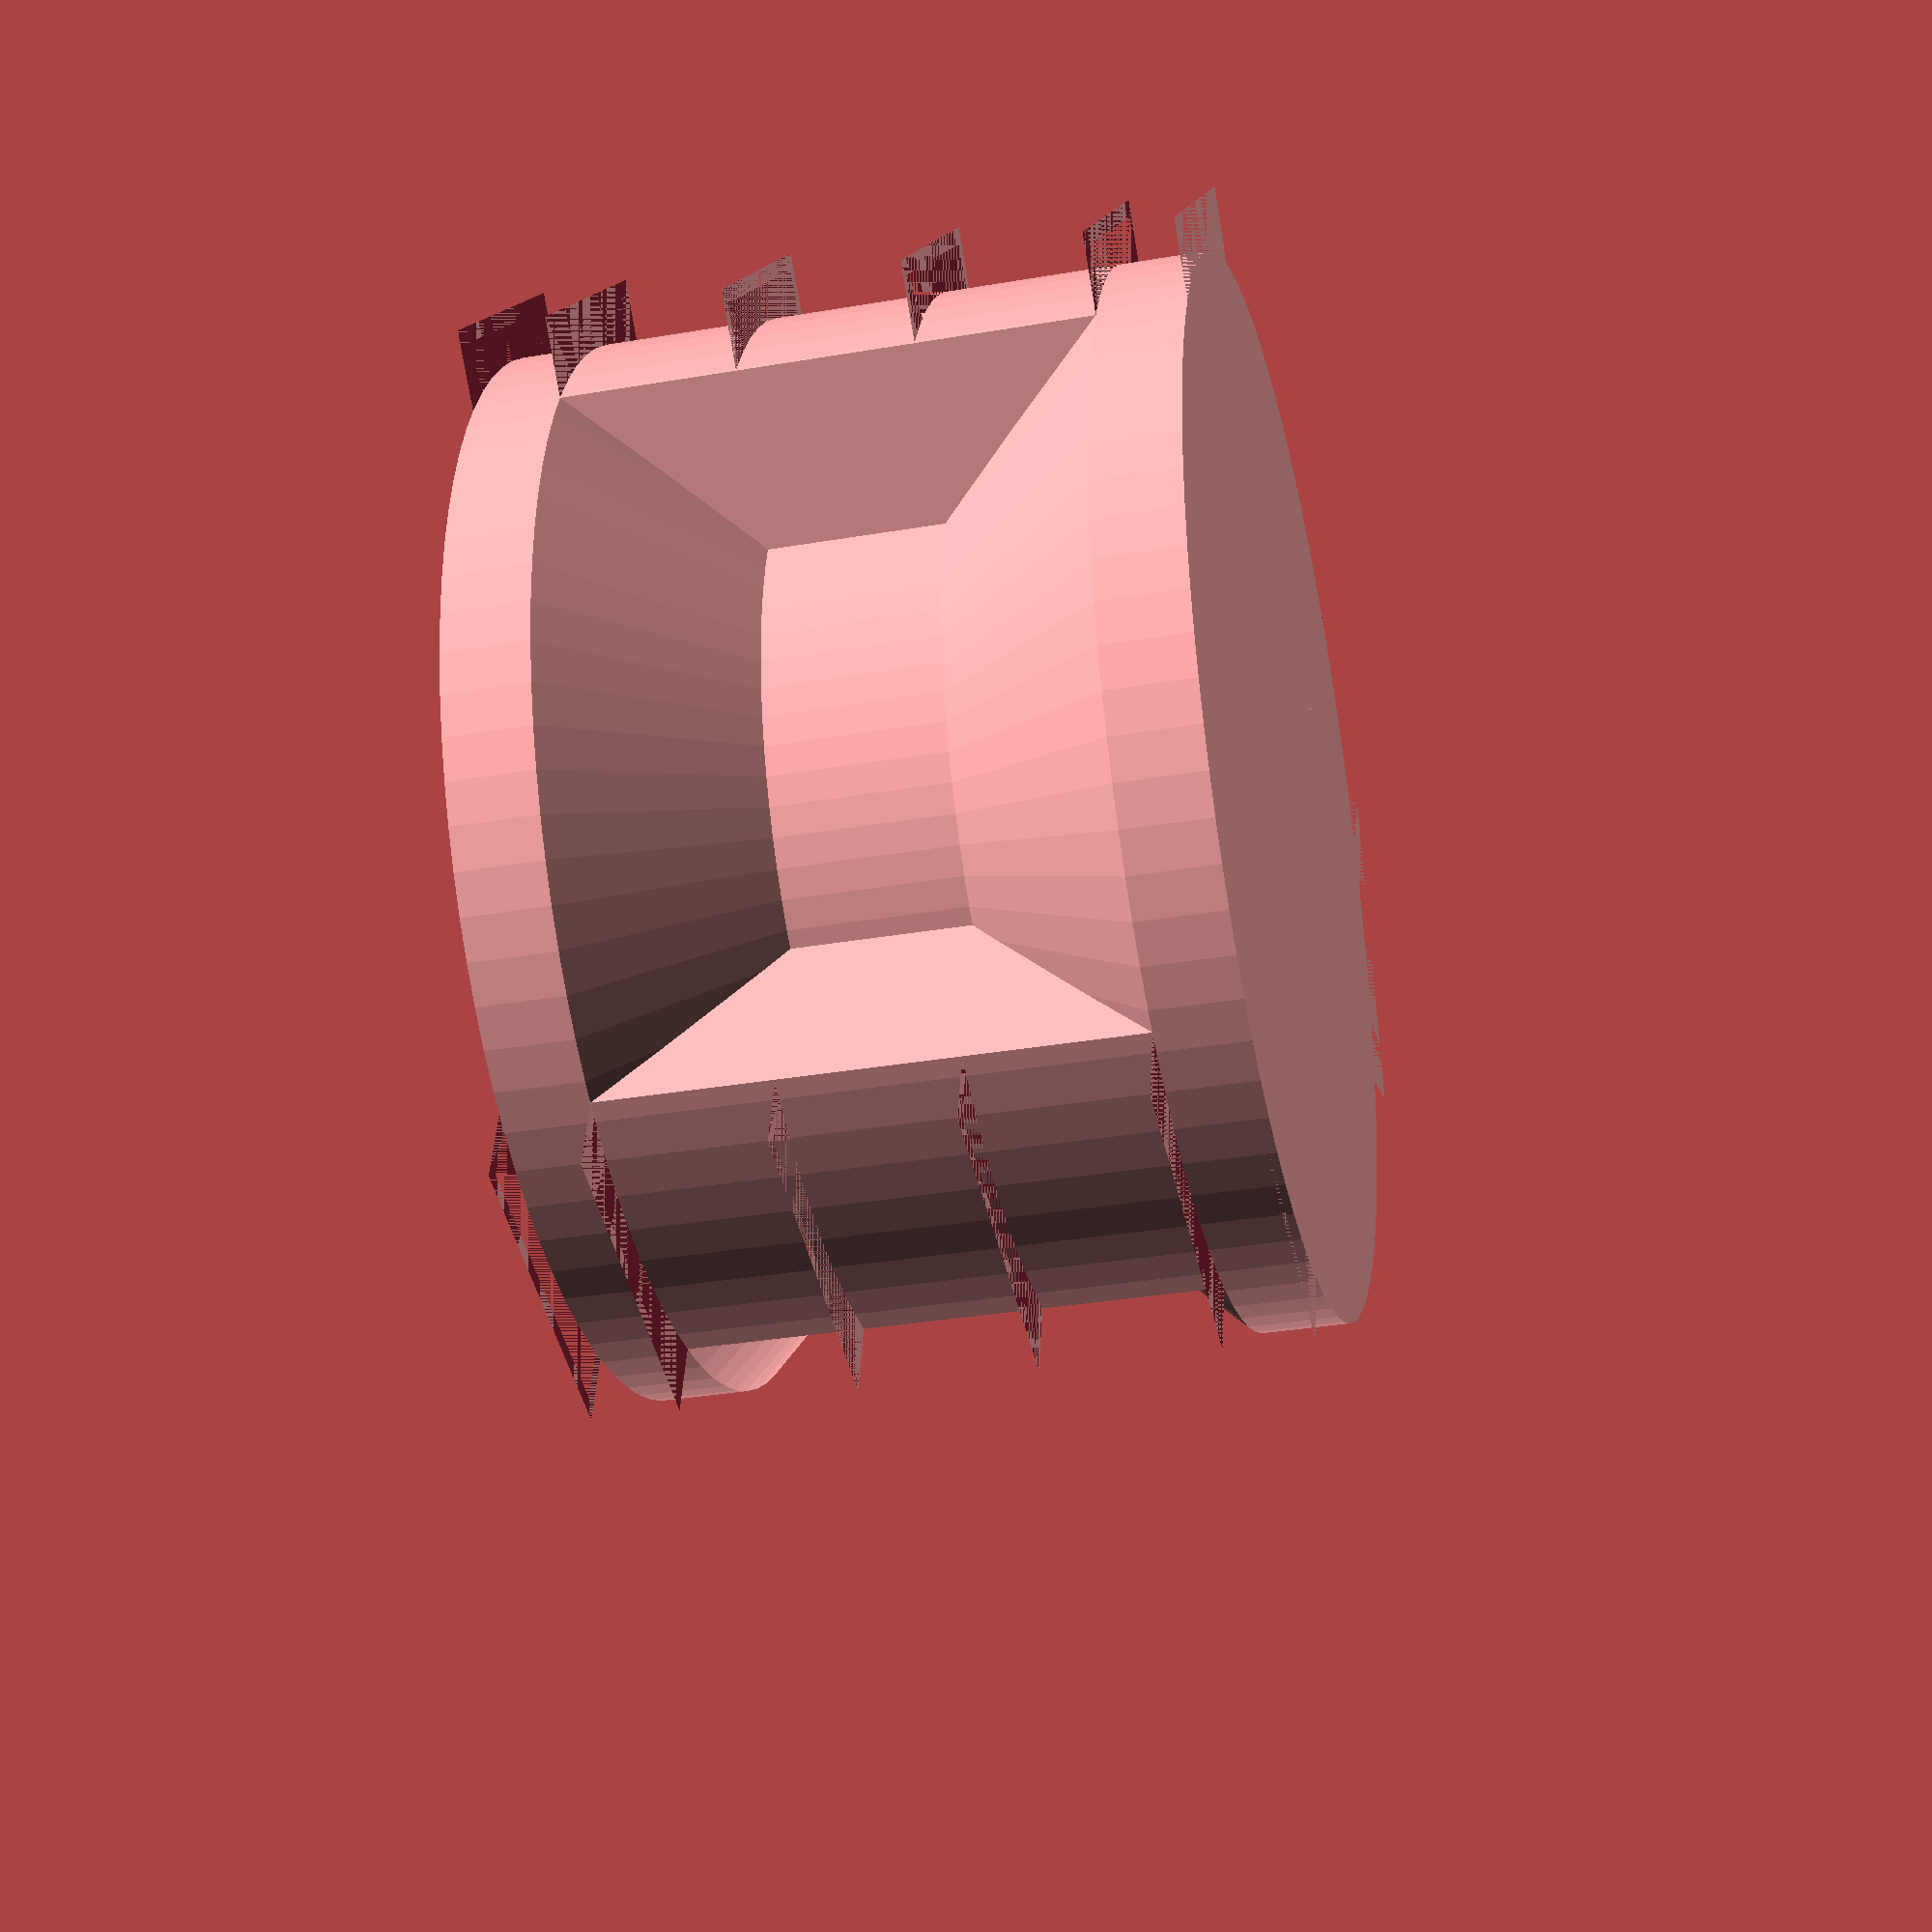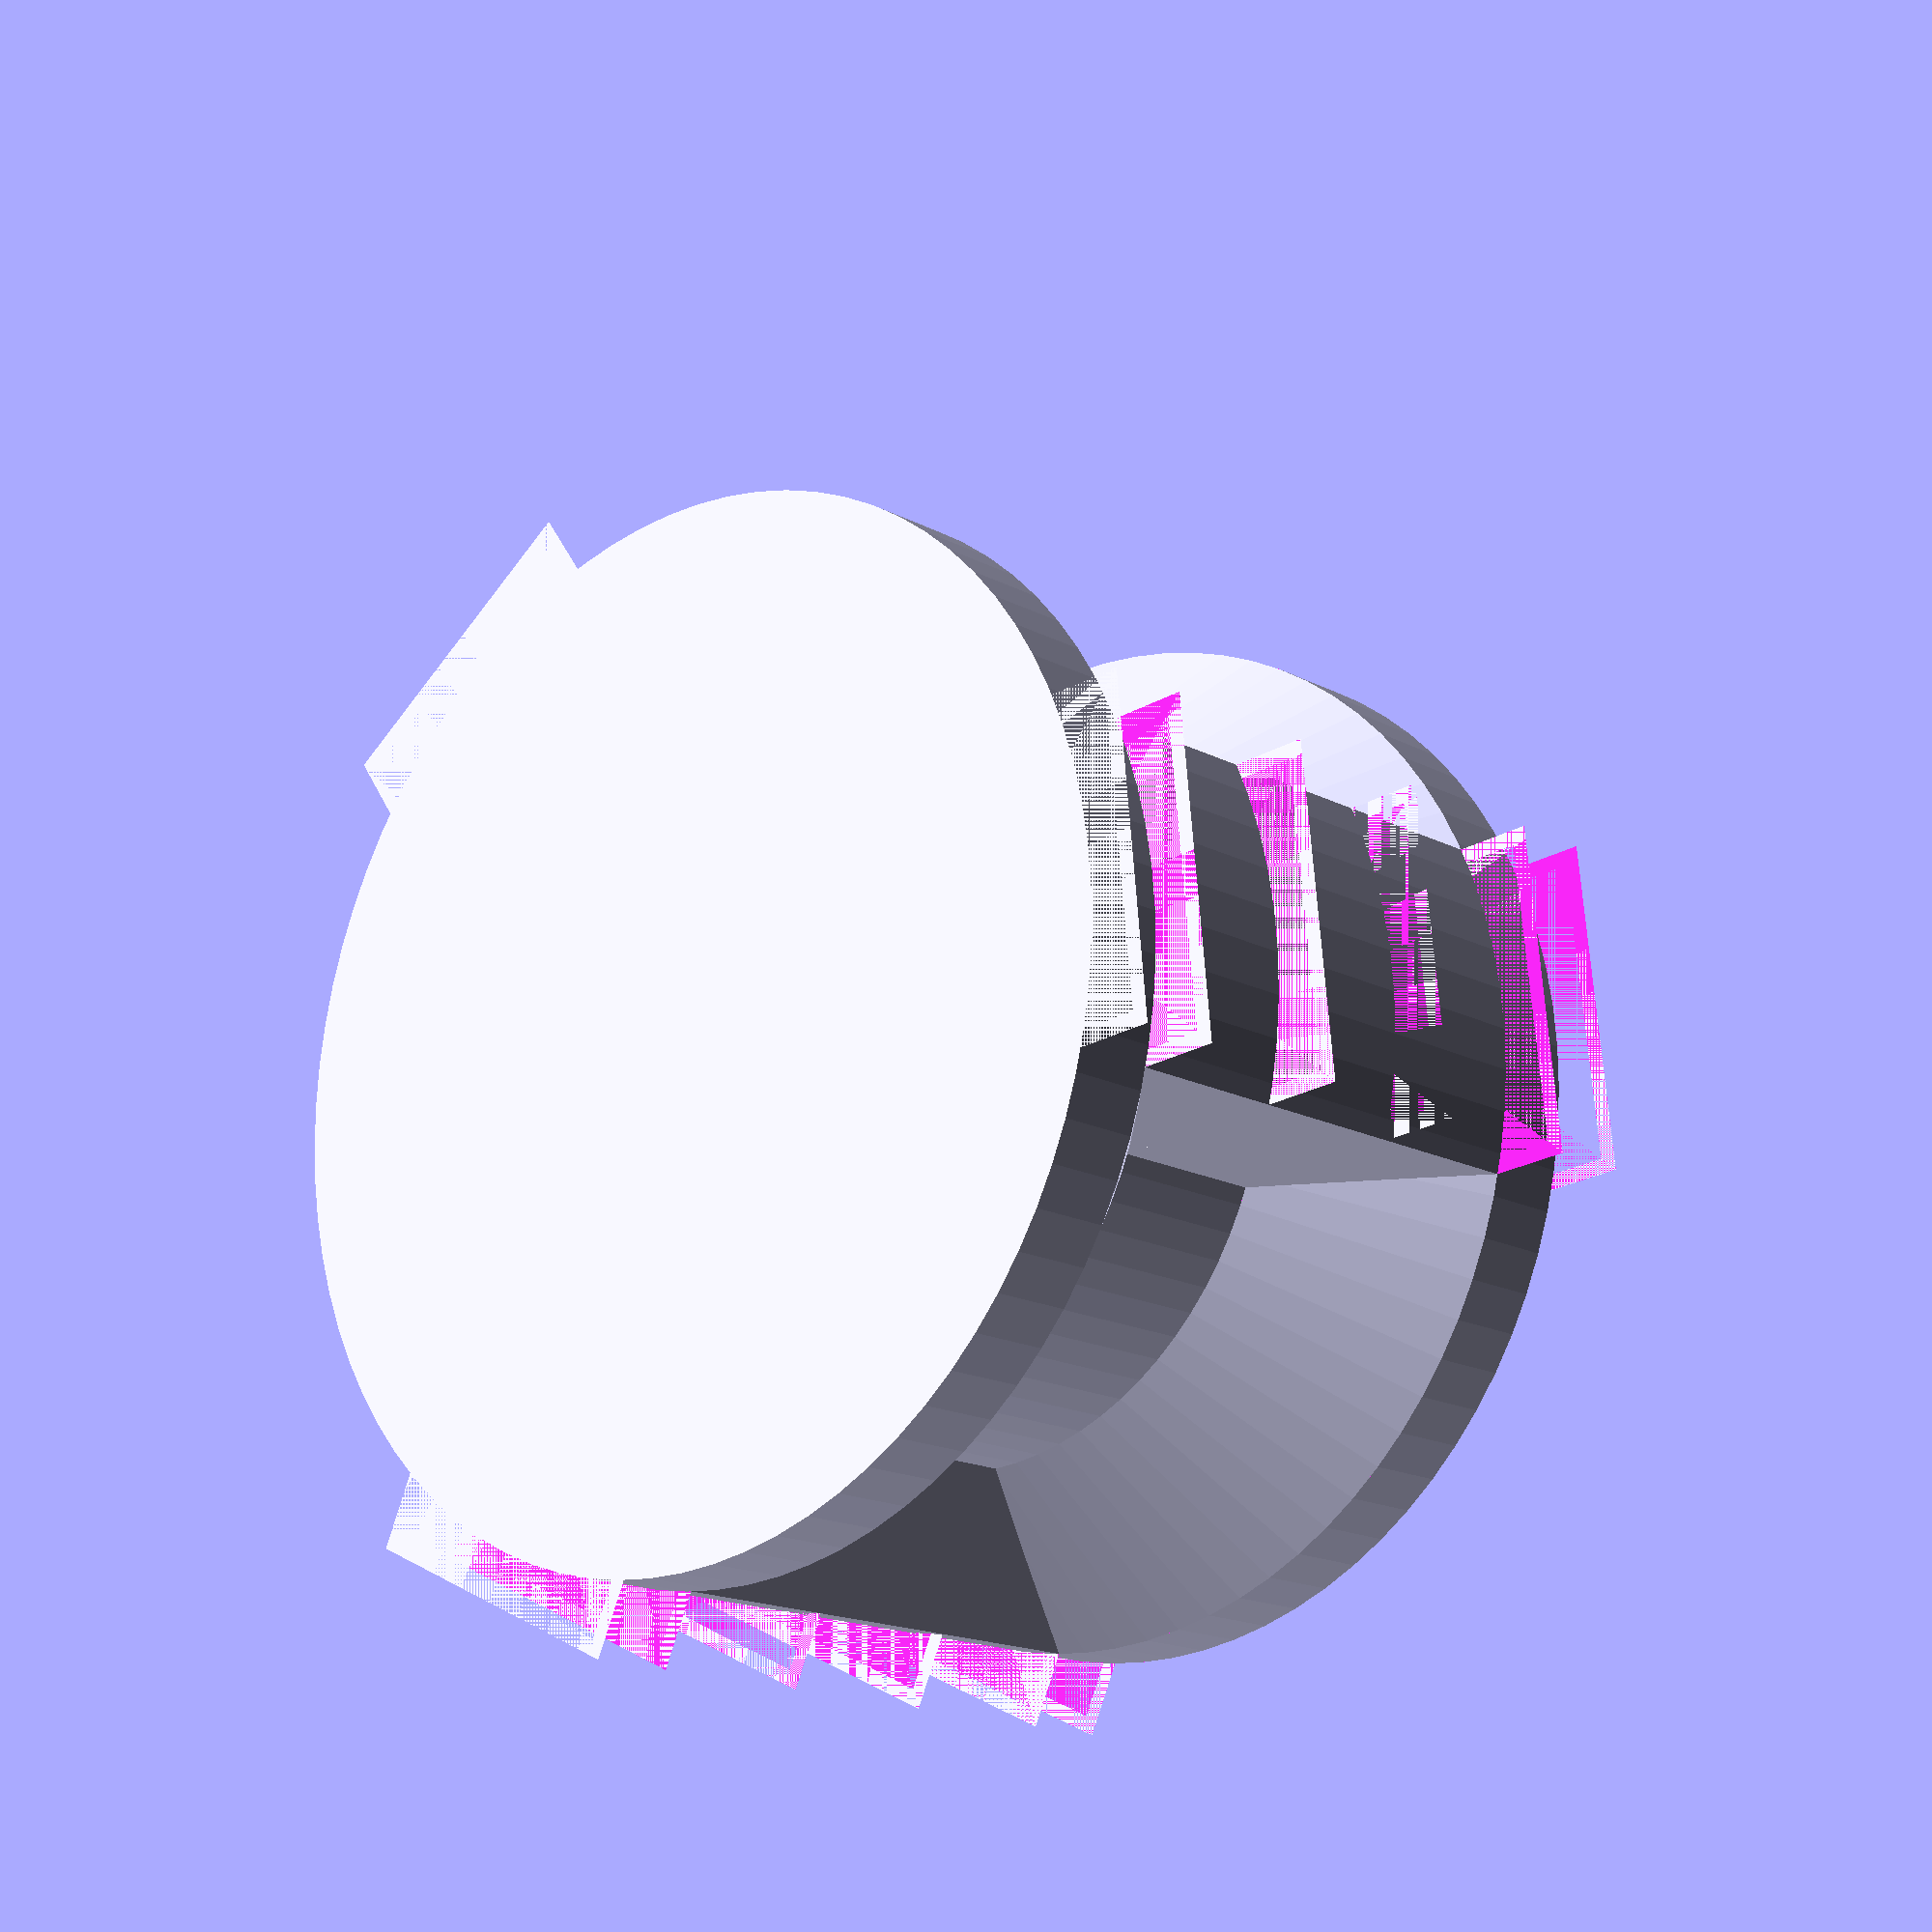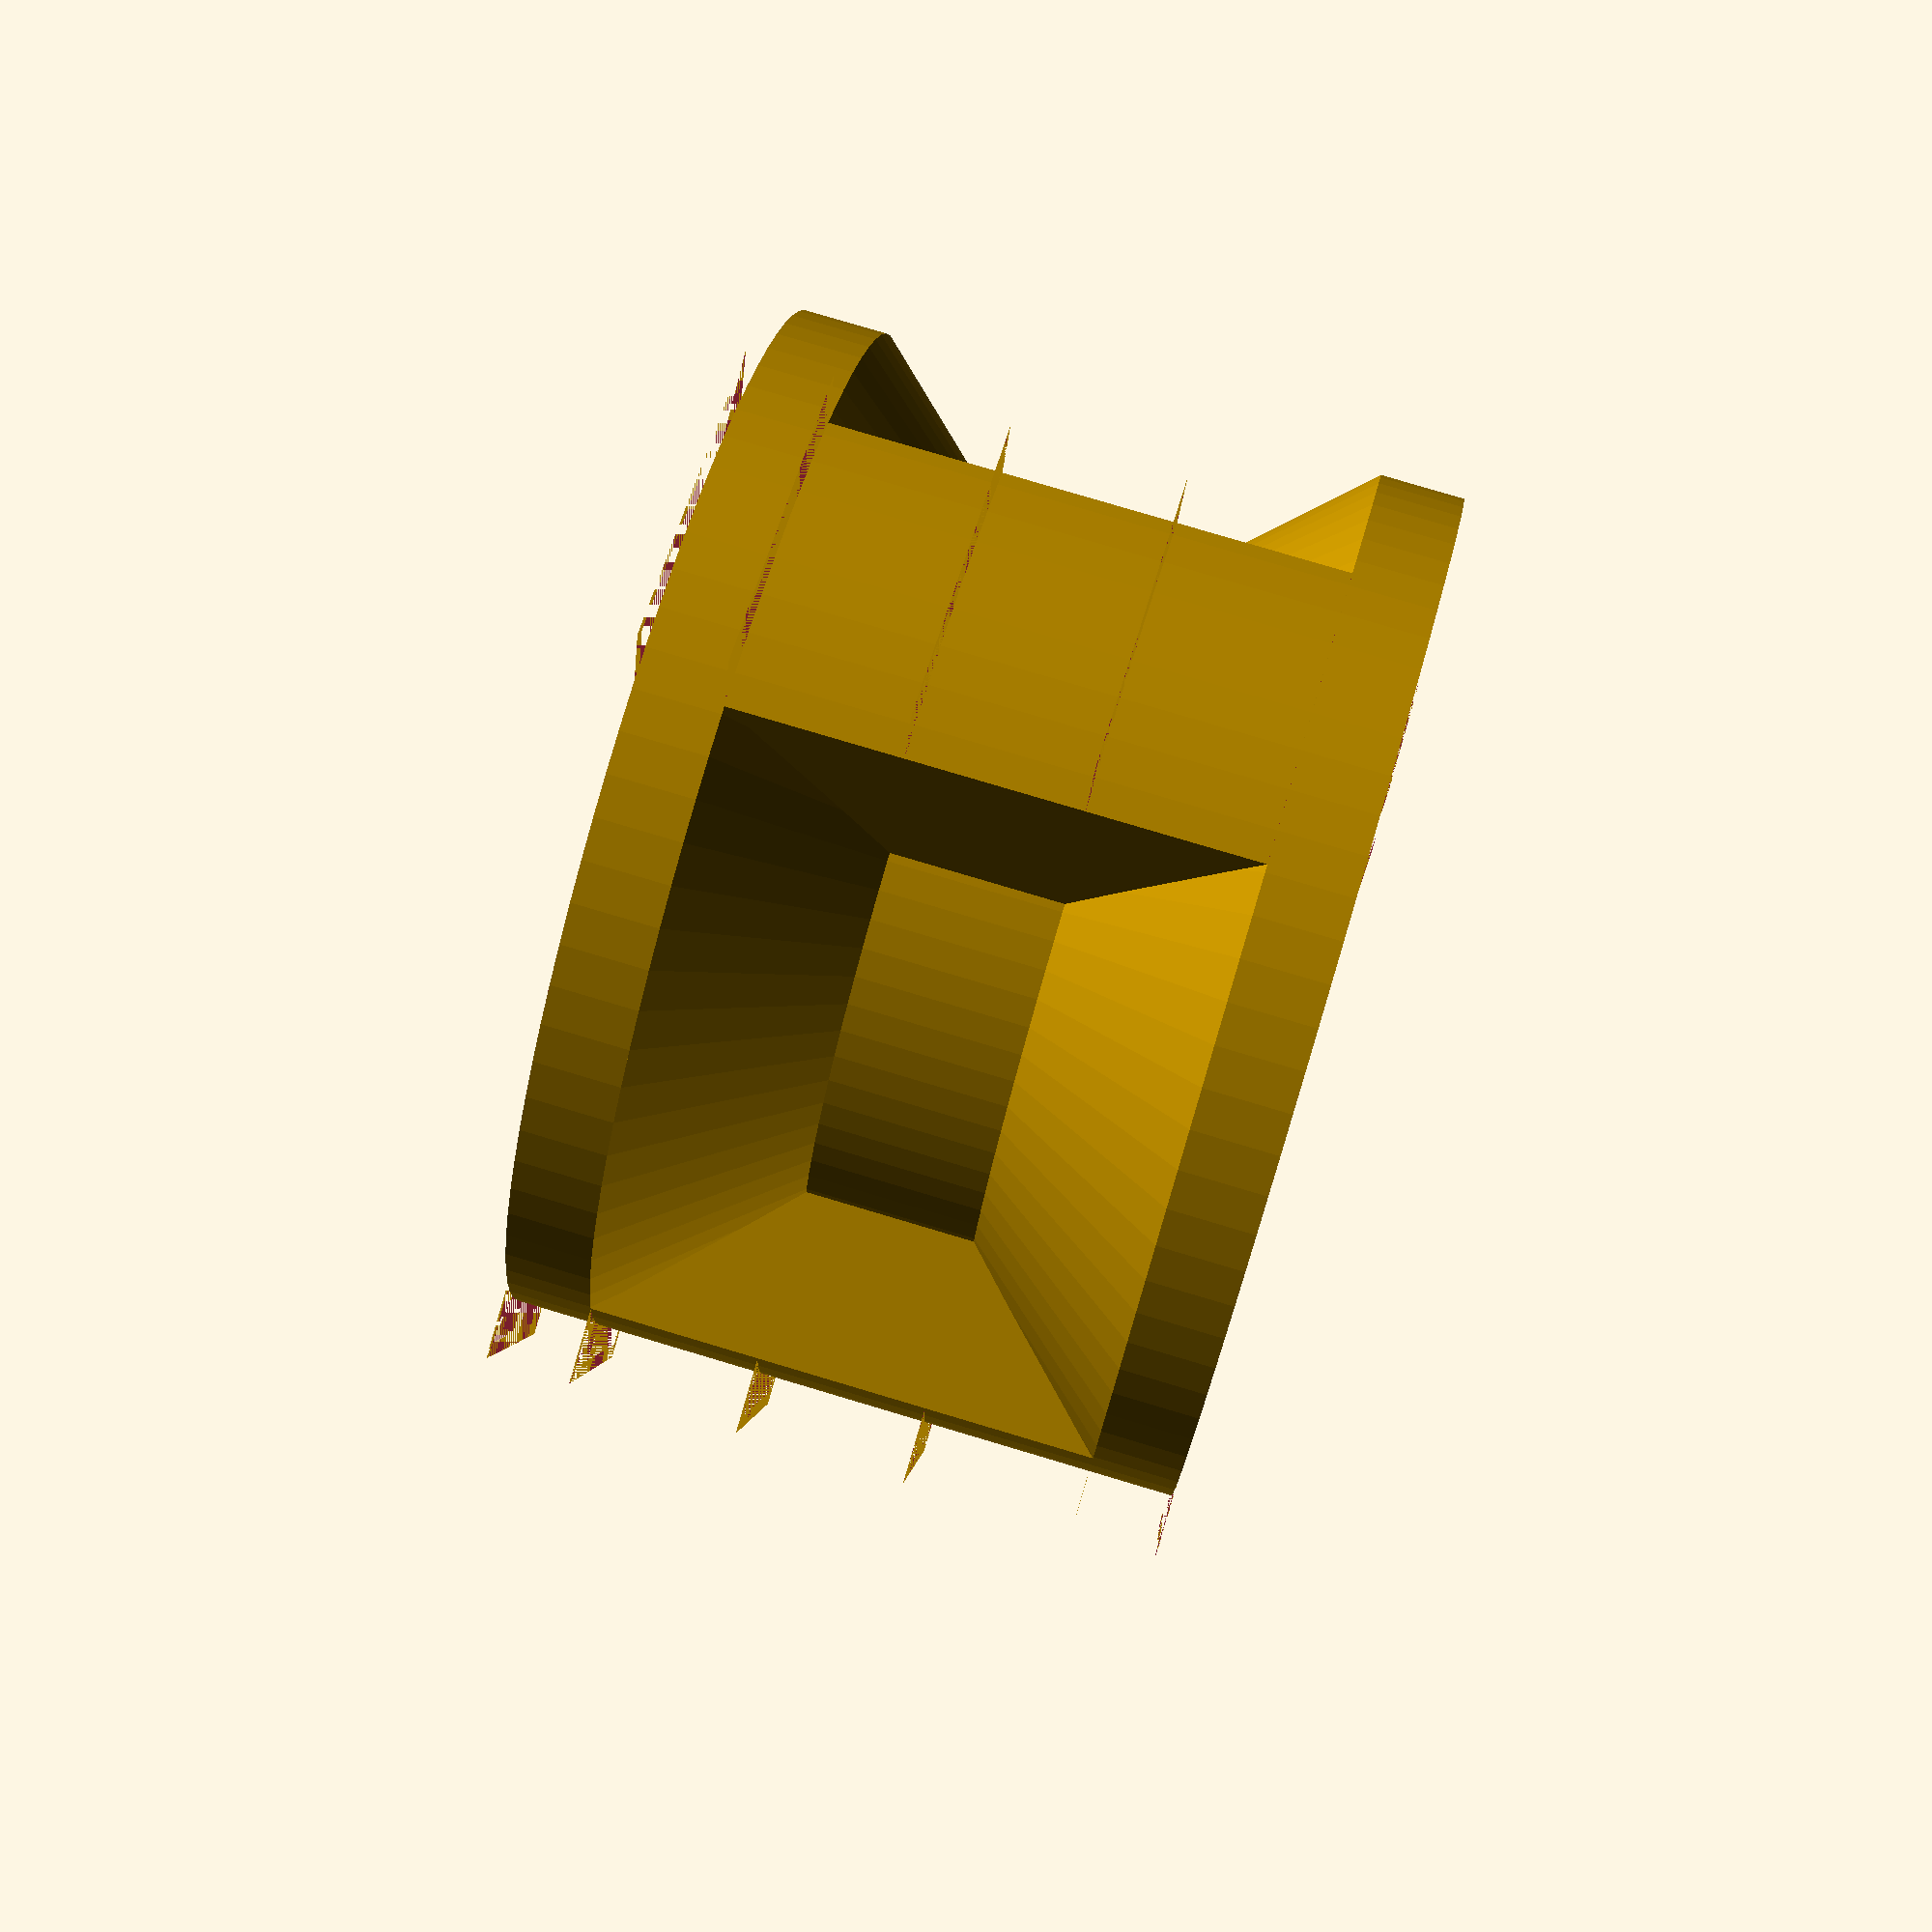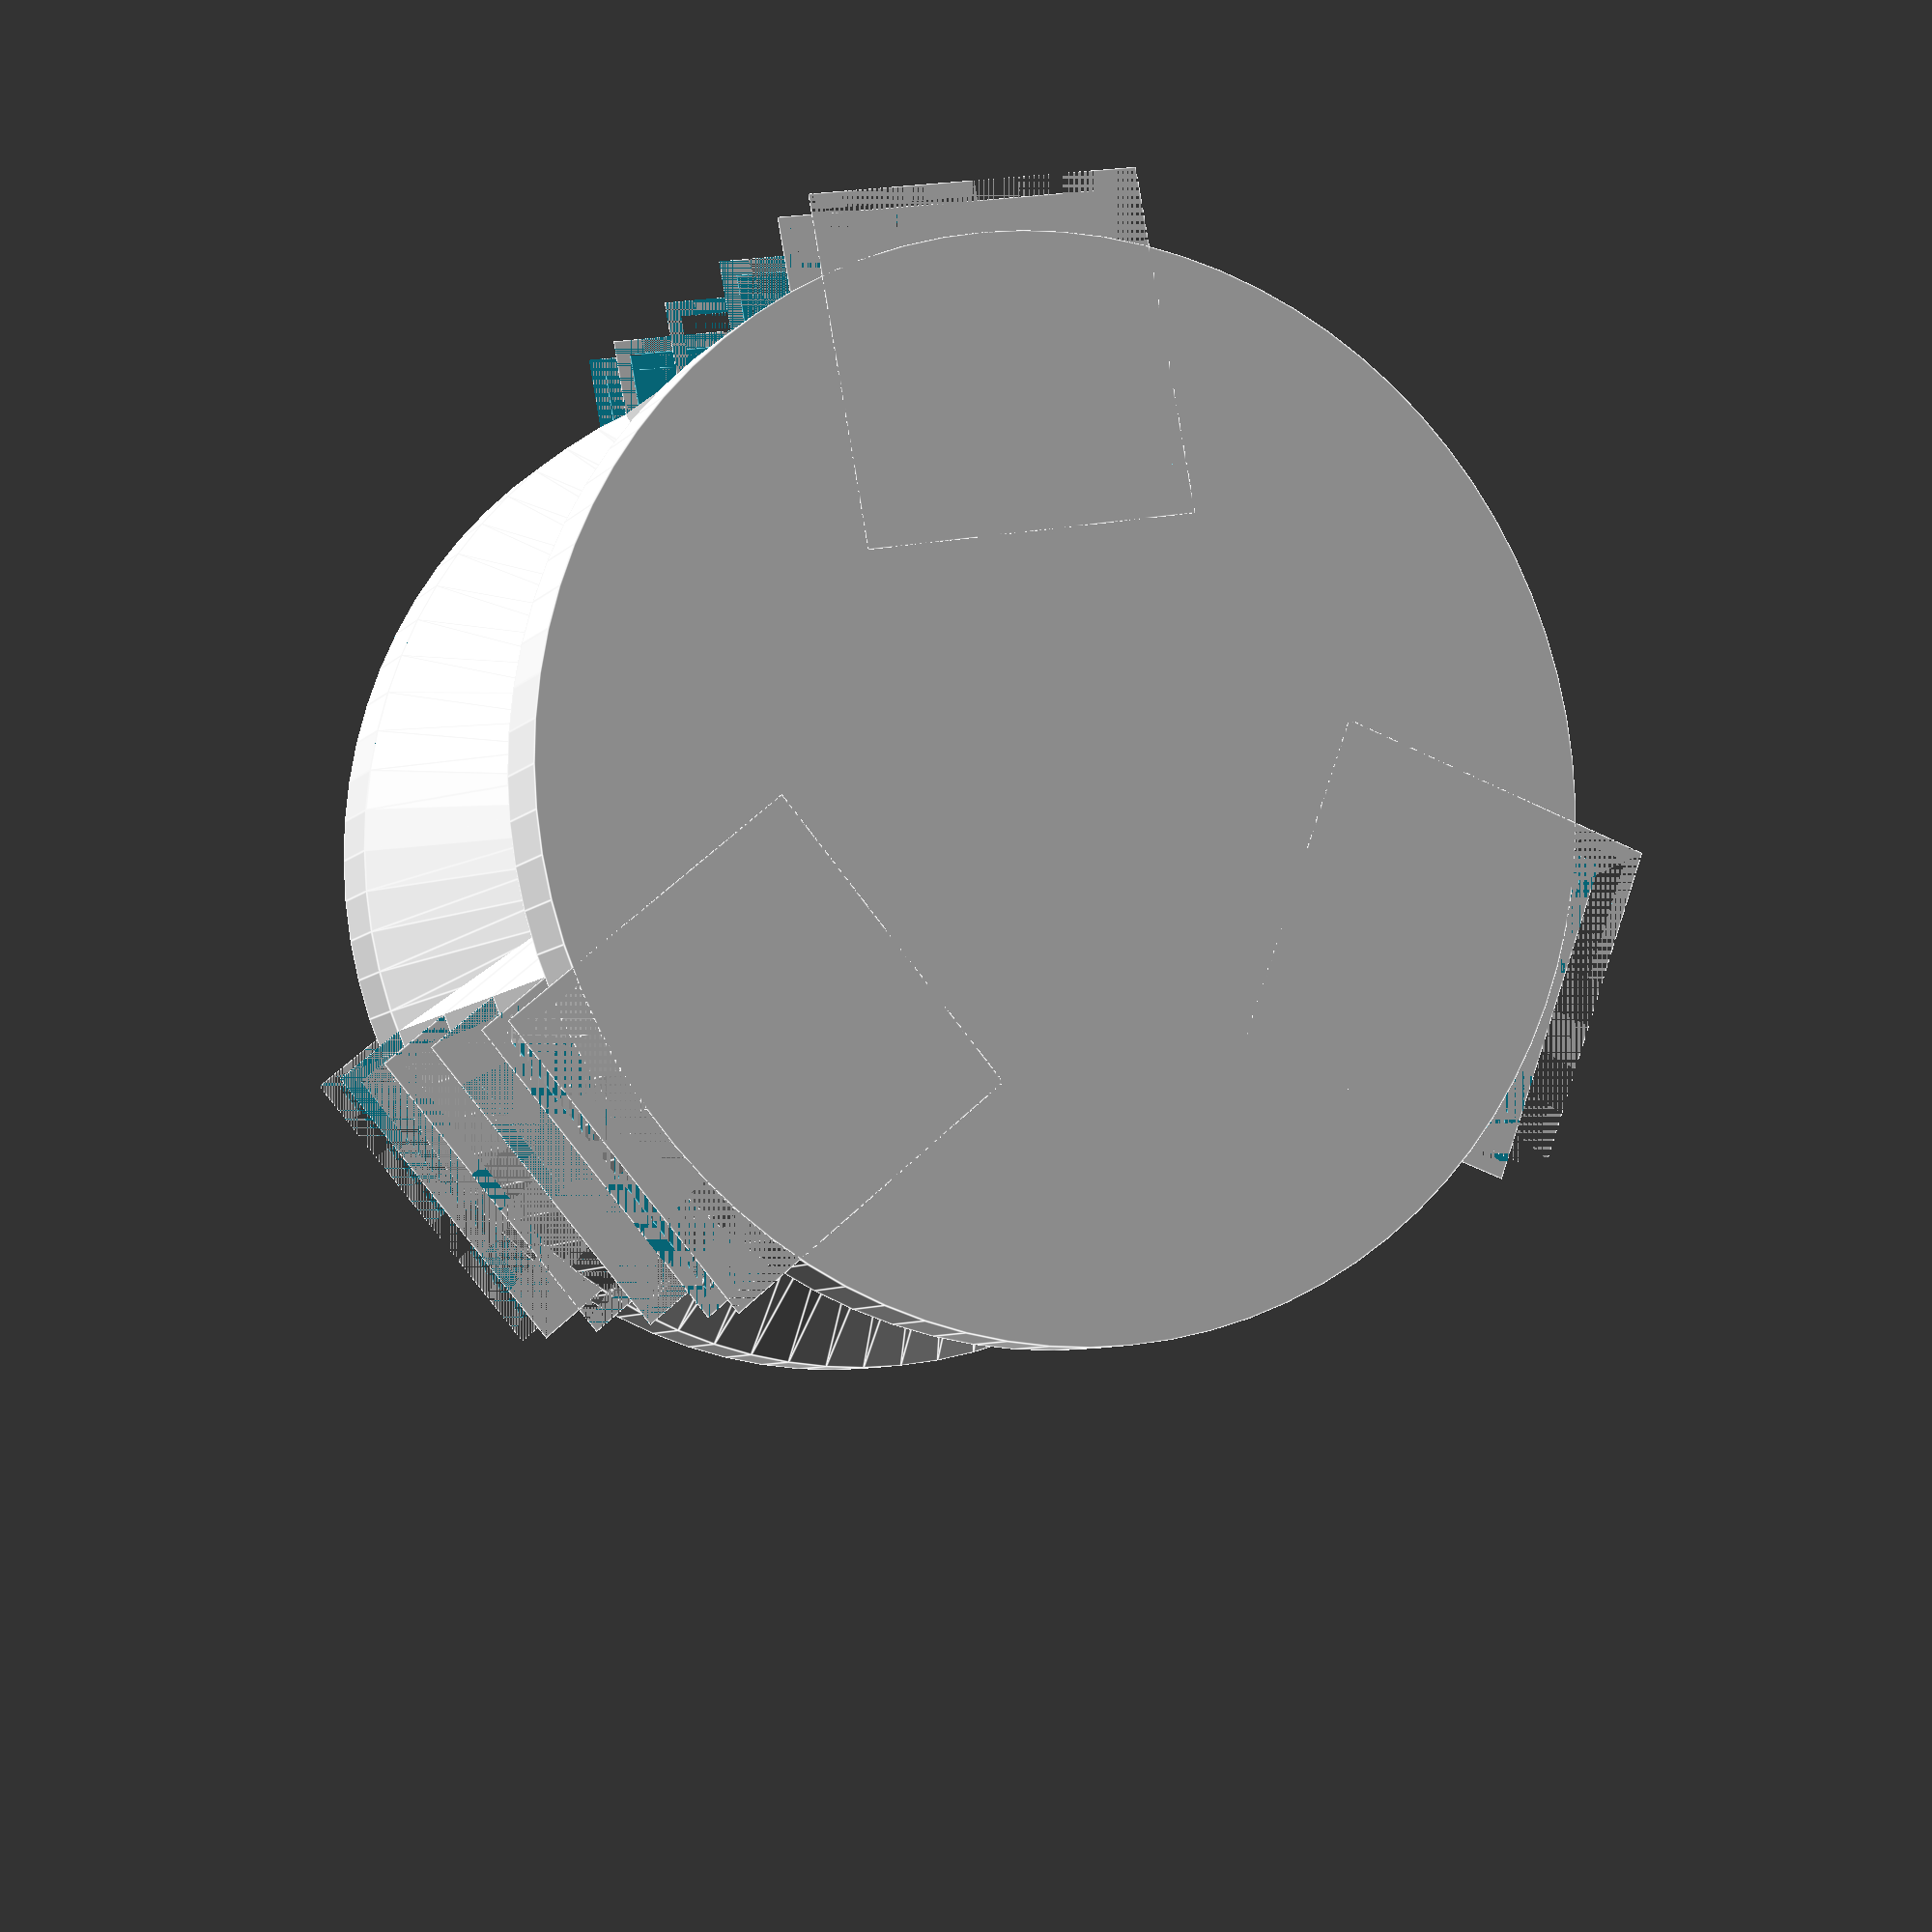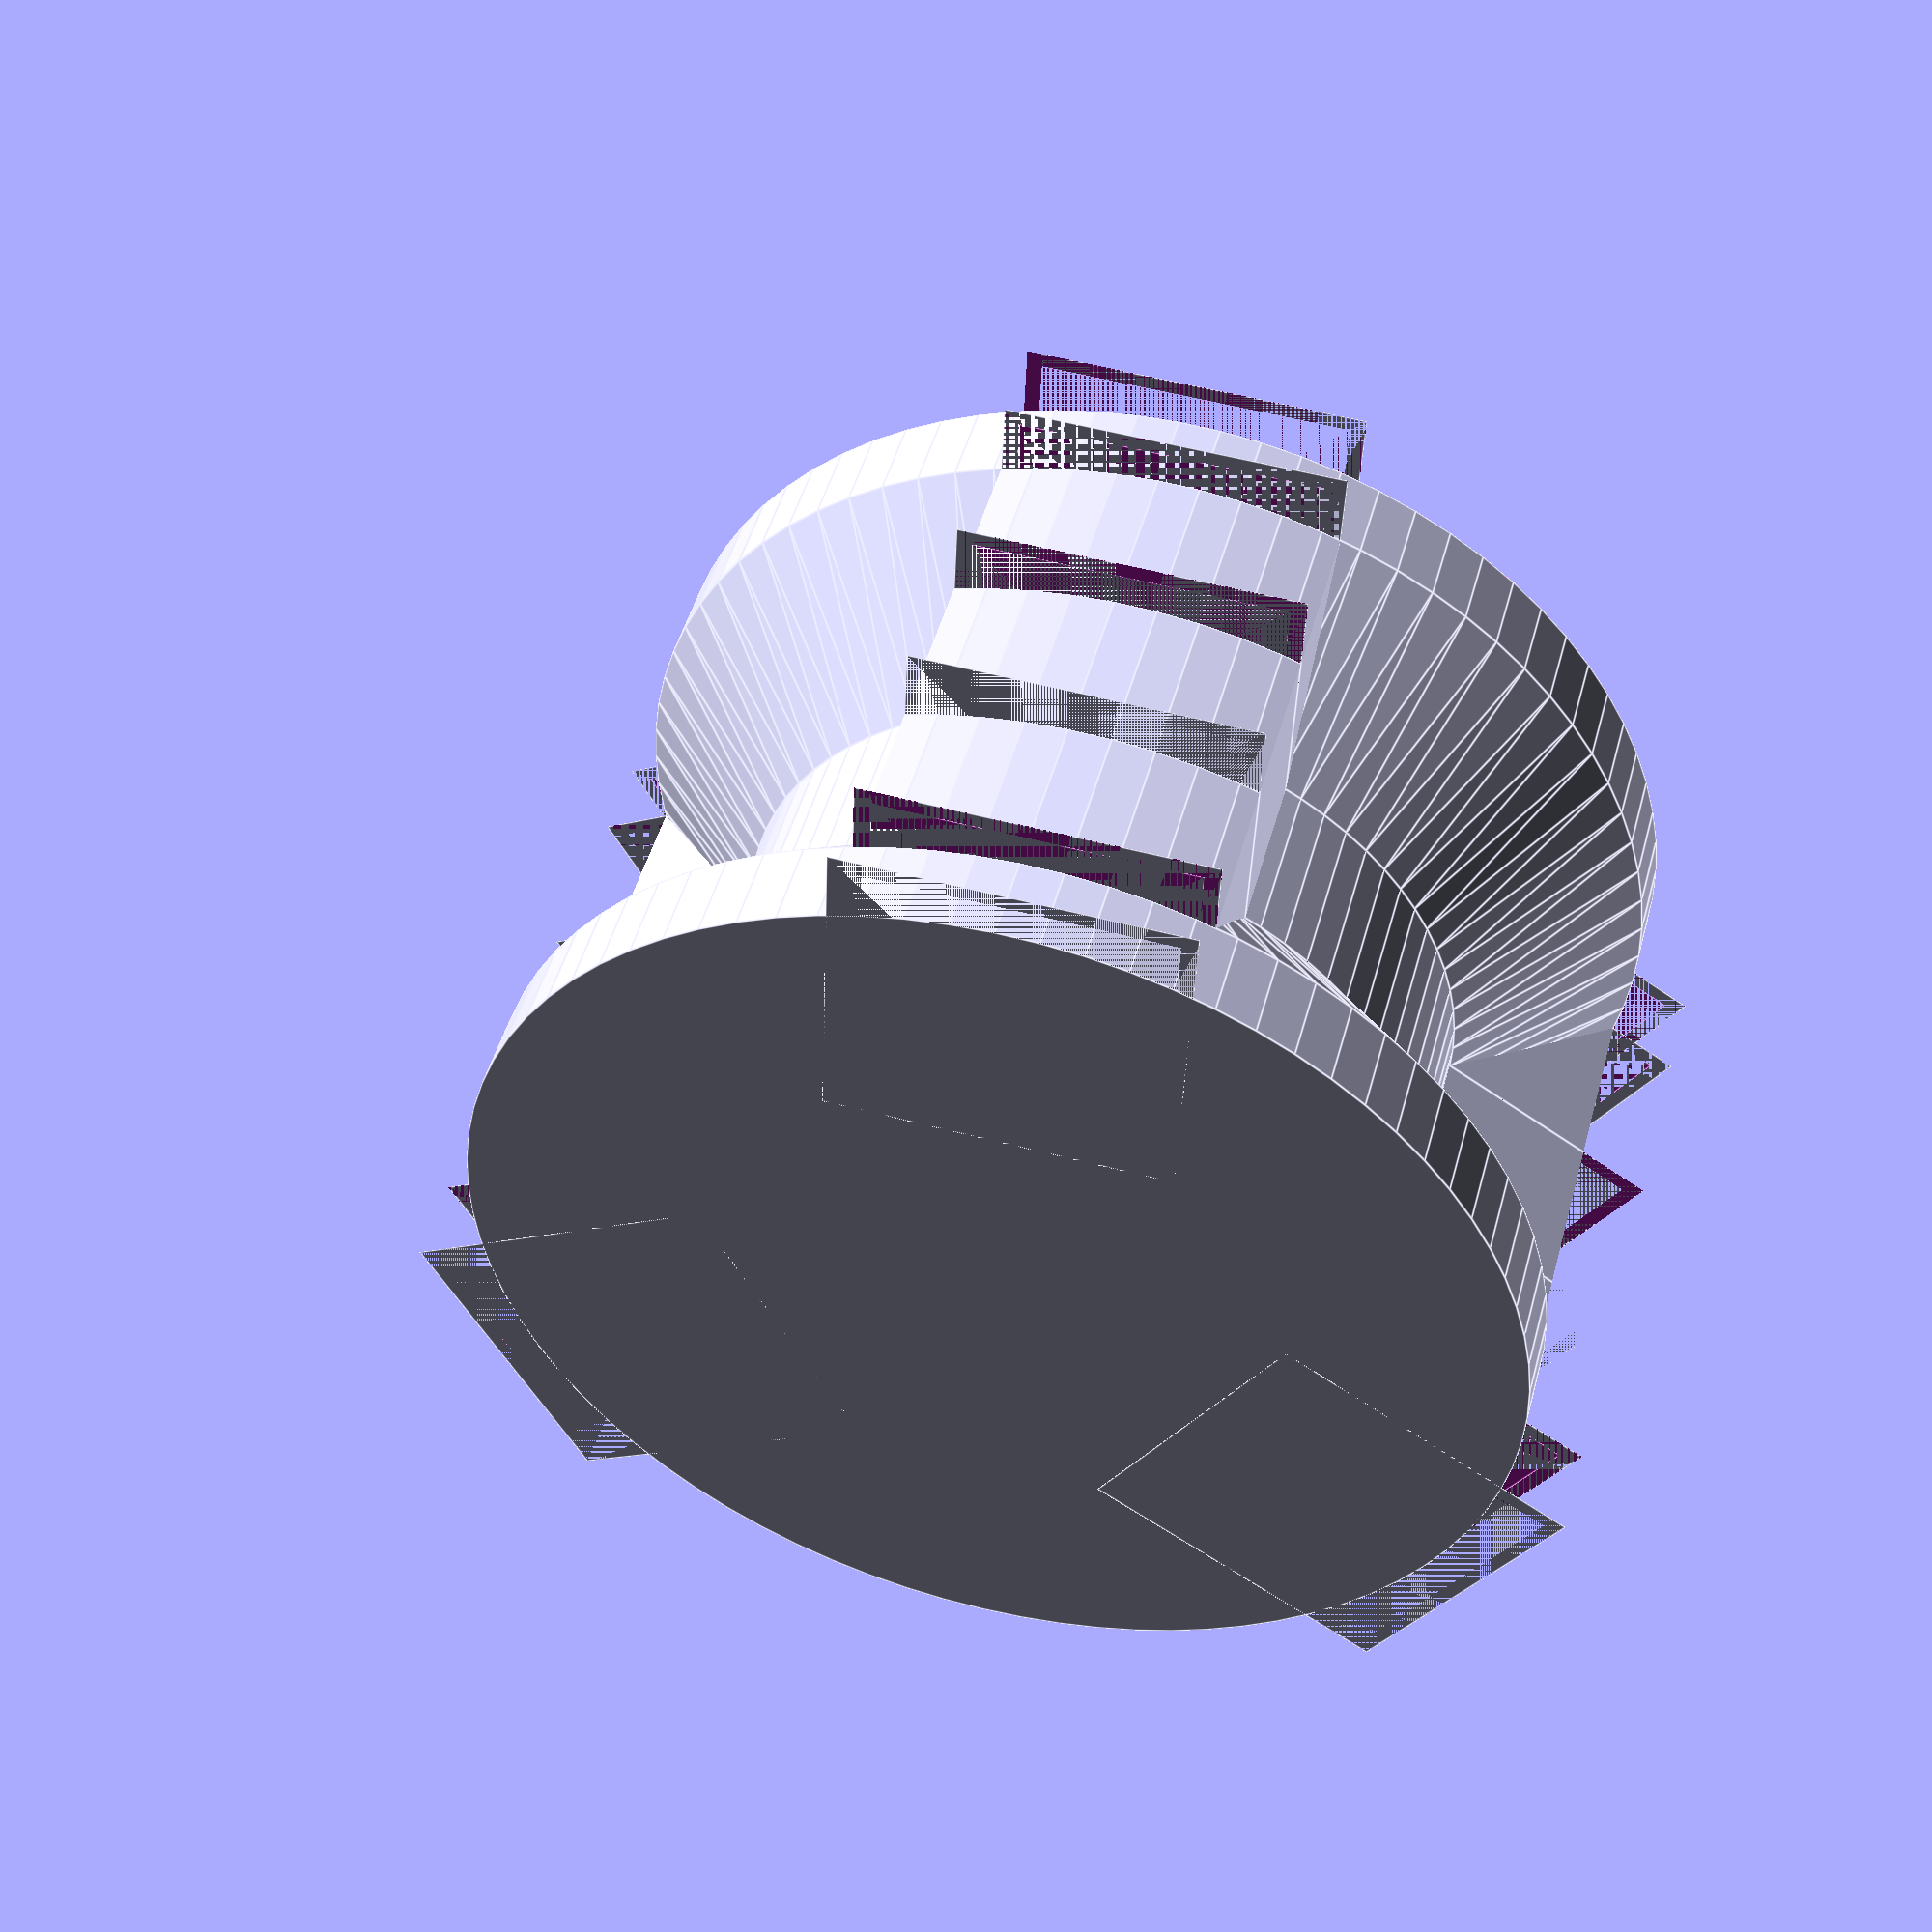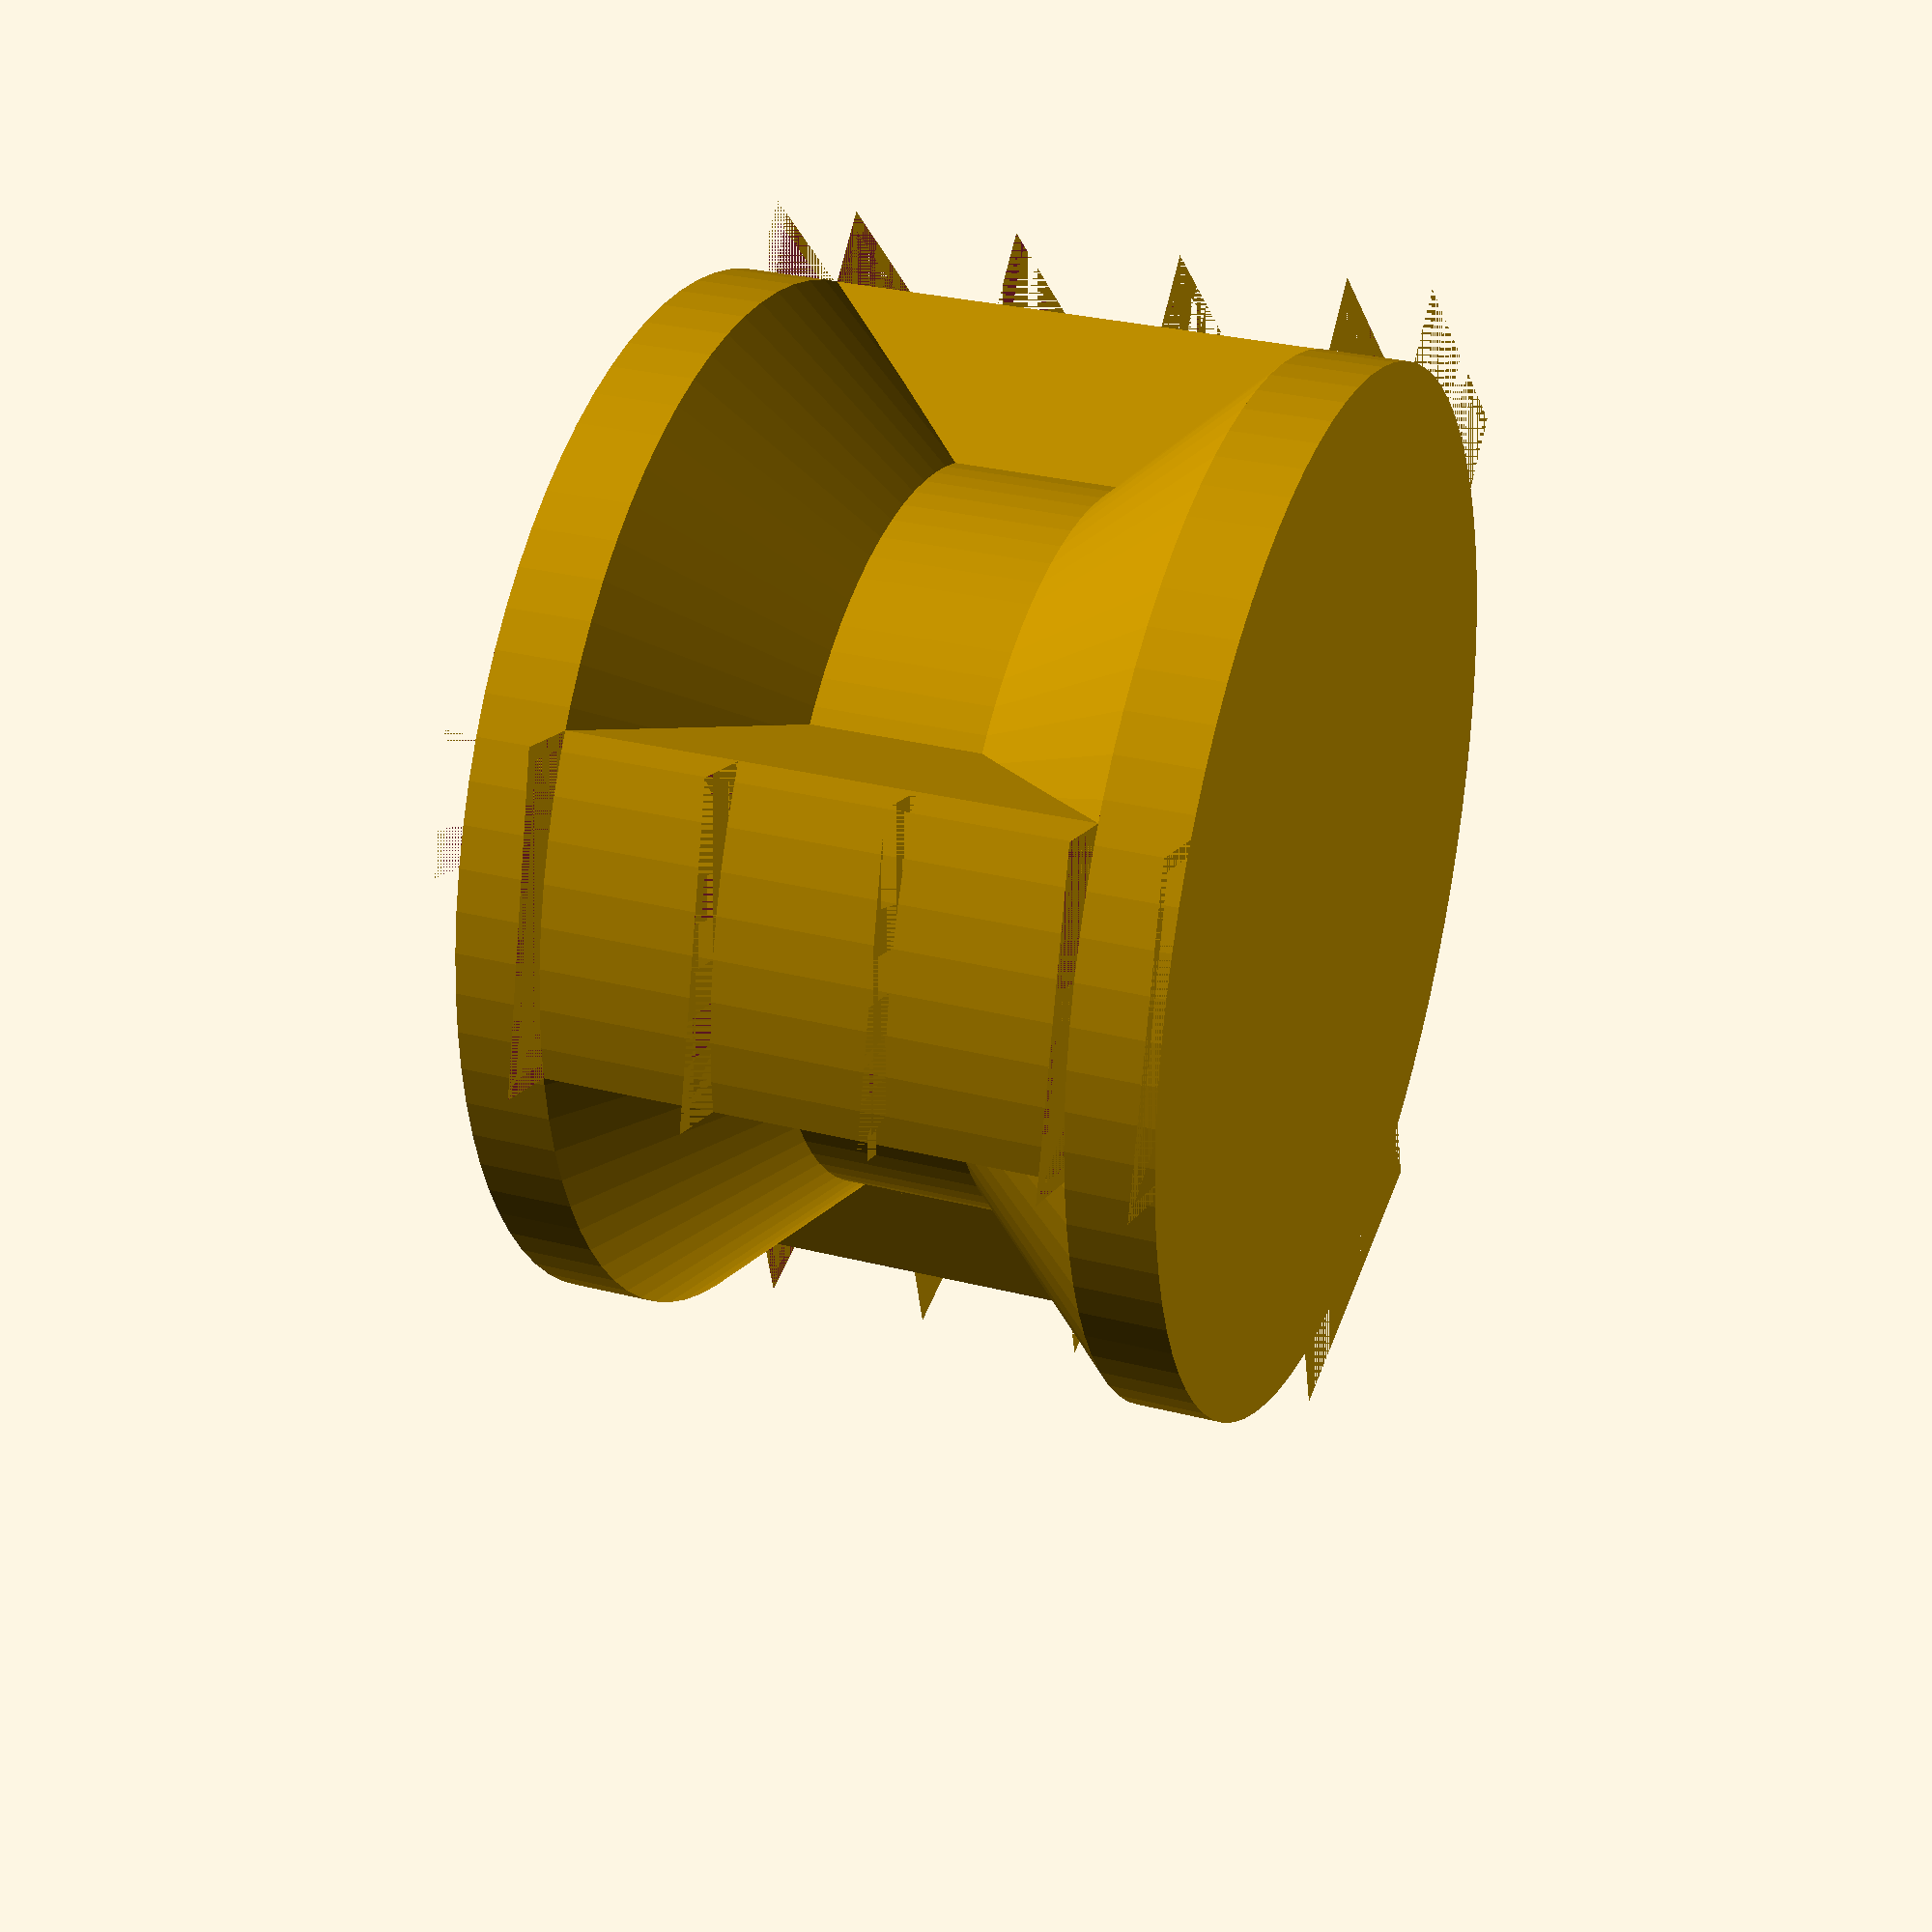
<openscad>
H = 12;
INNER_W = 50 + 1;
OUTER_W = 72 + 1;
THICKNESS = 3;
X = 30;
ANGLES = [0:120:360];

VASE = true;

$fn = 80;

module tube(d1, d2, o, h)
{
    if (VASE)
    {
        cylinder(h = h, r1 = d1 / 2, r2 = d2 / 2);
    }
    else
    {
        difference()
        {
            cylinder(h = h, r1 = d1 / 2 + (o > 0 ? o * 2 : 0), r2 = d2 / 2 + (o > 0 ? o * 2 : 0));
            cylinder(h = h, r1 = d1 / 2 + (o < 0 ? o * 2 : 0), r2 = d2 / 2 + (o < 0 ? o * 2 : 0));
        }
    }
}

module m(inner1, inner2, outer1, outer2, height)
{
    // inner
    difference()
    {
        tube(d1 = inner1, d2 = inner2, o = +THICKNESS, h = height);
        for (a = ANGLES)
        {
            rotate(a)
            {
                translate([ 20, 20, 0 ]) cylinder(h = height, d = X + THICKNESS, $fn = 4);
            }
        }
    }

    // outer
    intersection()
    {
        tube(d1 = outer1, d2 = outer2, o = -THICKNESS, h = height);
        for (a = ANGLES)
        {
            rotate(a)
            {
                translate([ 20, 20, 0 ]) cylinder(h = height, d = X + THICKNESS, $fn = 4);
            }
        }
    }

    difference()
    {
        for (a = ANGLES)
        {
            rotate(a) difference()
            {
                translate([ 20, 20, 0 ]) cylinder(h = height, d = X + THICKNESS, $fn = 4);
                translate([ 20, 20, 0 ]) cylinder(h = height, d = X, $fn = 4);
            }
        }
        cylinder(h = height, r1 = inner1 / 2, r2 = inner2 / 2);
        difference()
        {
            cylinder(h = height, d = 500);
            cylinder(h = height, r1 = outer1 / 2, r2 = outer2 / 2);
        }
    }
}

translate([ 0, 0, H * 0 ]) m(OUTER_W, OUTER_W, OUTER_W, OUTER_W, H / 2);
translate([ 0, 0, H * 0.5 ]) m(OUTER_W, INNER_W, OUTER_W, OUTER_W, H);
translate([ 0, 0, H * 1.5 ]) m(INNER_W, INNER_W, OUTER_W, OUTER_W, H);
translate([ 0, 0, H * 2.5 ]) m(INNER_W, OUTER_W, OUTER_W, OUTER_W, H);
translate([ 0, 0, H * 3.5 ]) m(OUTER_W, OUTER_W, OUTER_W, OUTER_W, H / 2);
</openscad>
<views>
elev=213.0 azim=88.8 roll=256.7 proj=p view=solid
elev=196.8 azim=339.6 roll=137.3 proj=p view=solid
elev=280.6 azim=175.9 roll=106.6 proj=p view=solid
elev=6.6 azim=325.3 roll=158.6 proj=p view=edges
elev=311.7 azim=193.0 roll=195.2 proj=p view=edges
elev=150.9 azim=91.5 roll=69.1 proj=p view=wireframe
</views>
